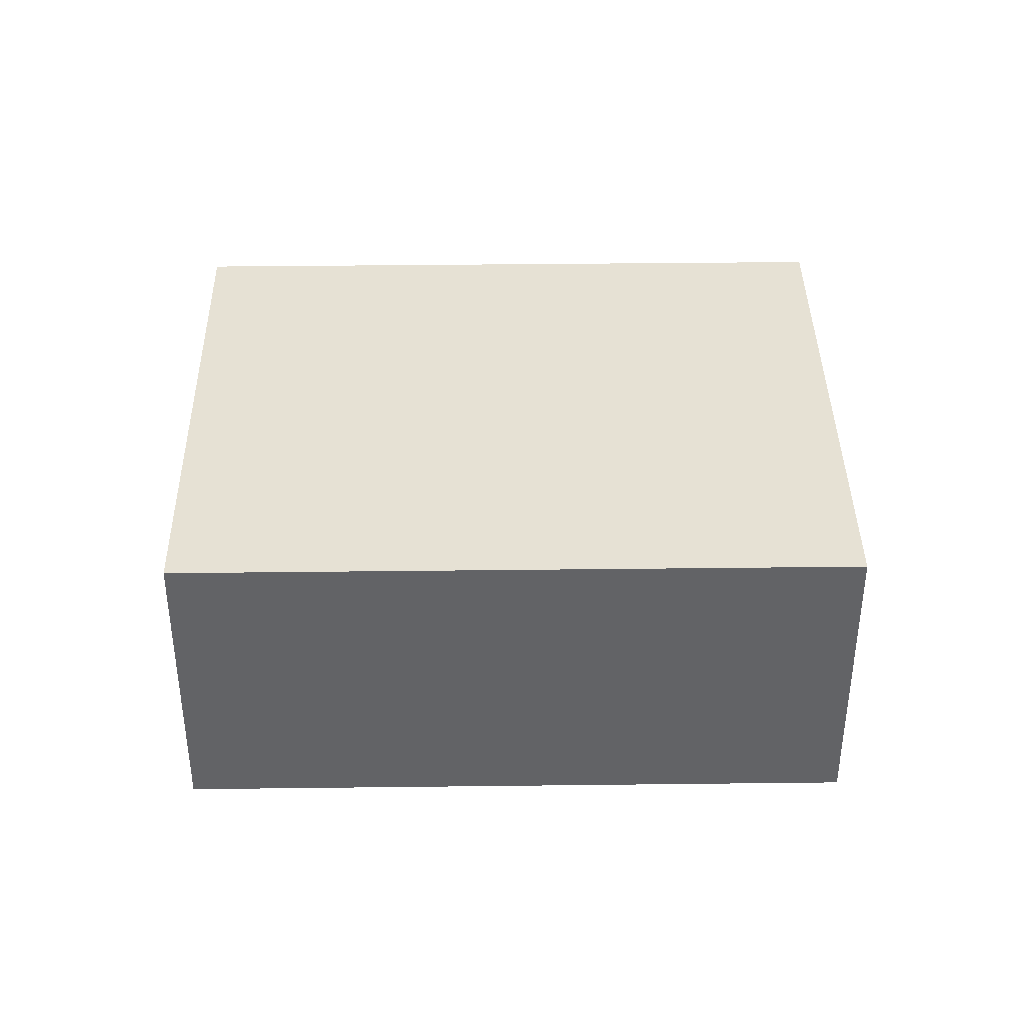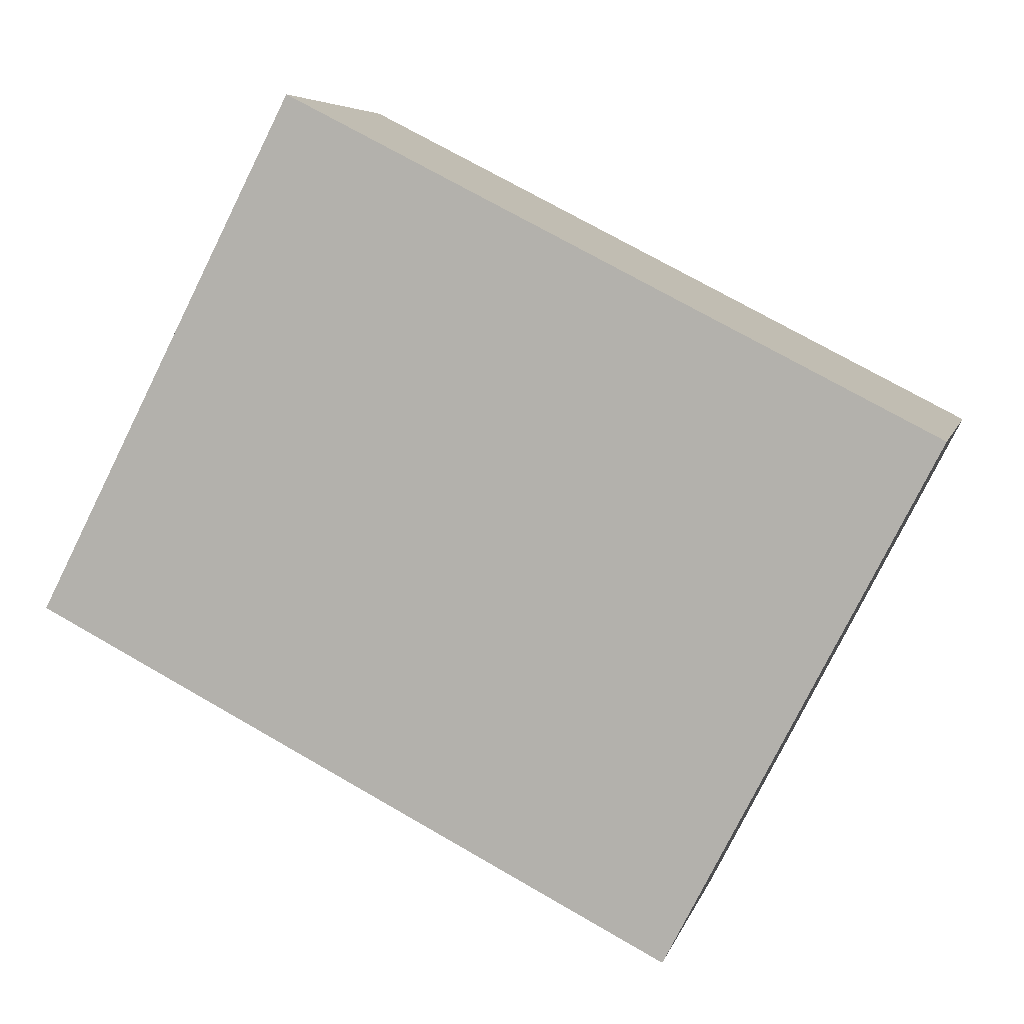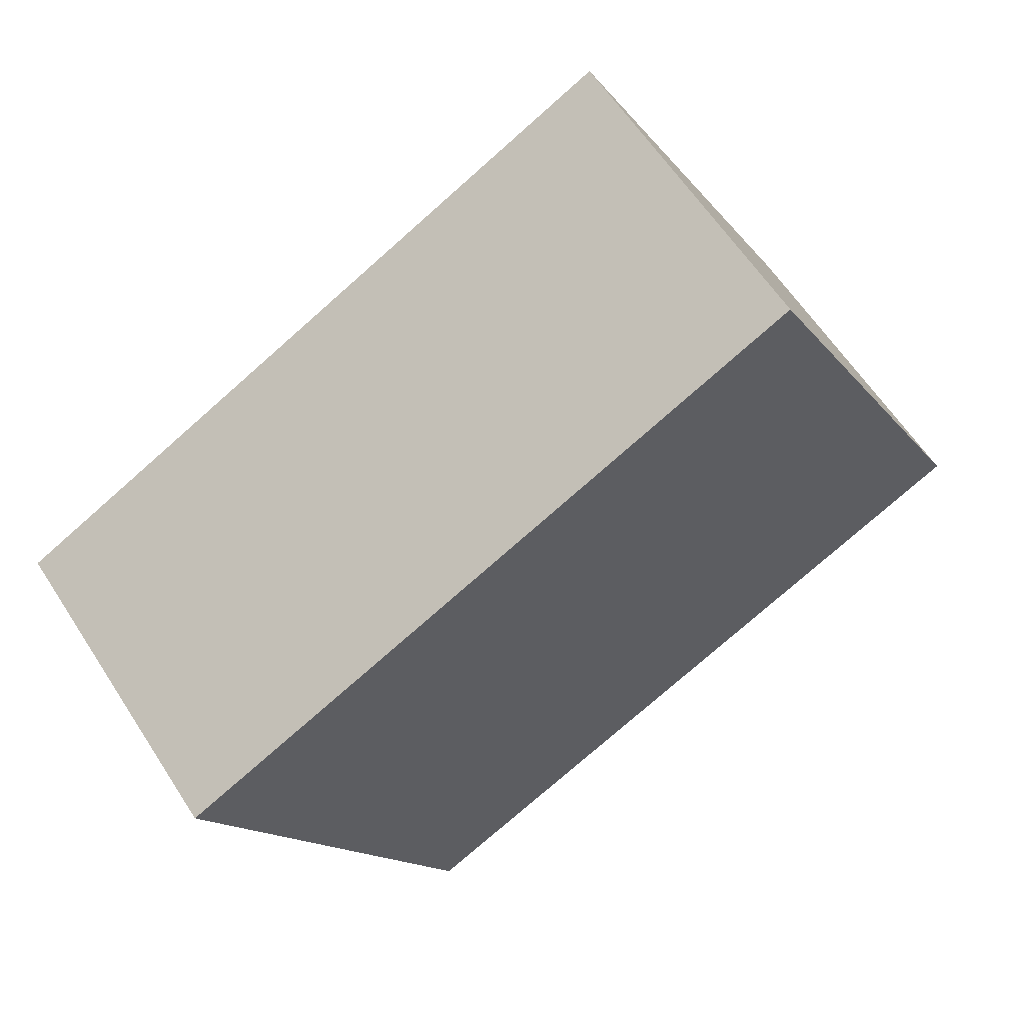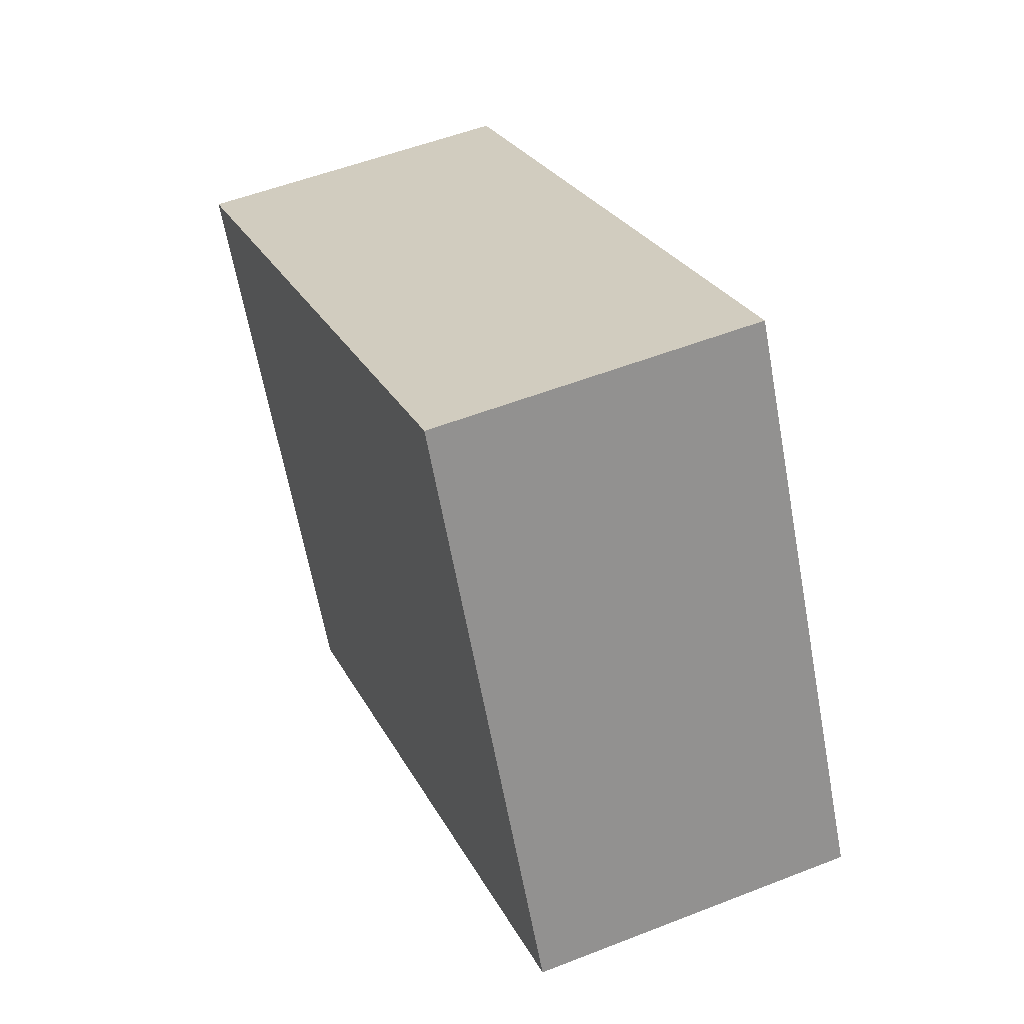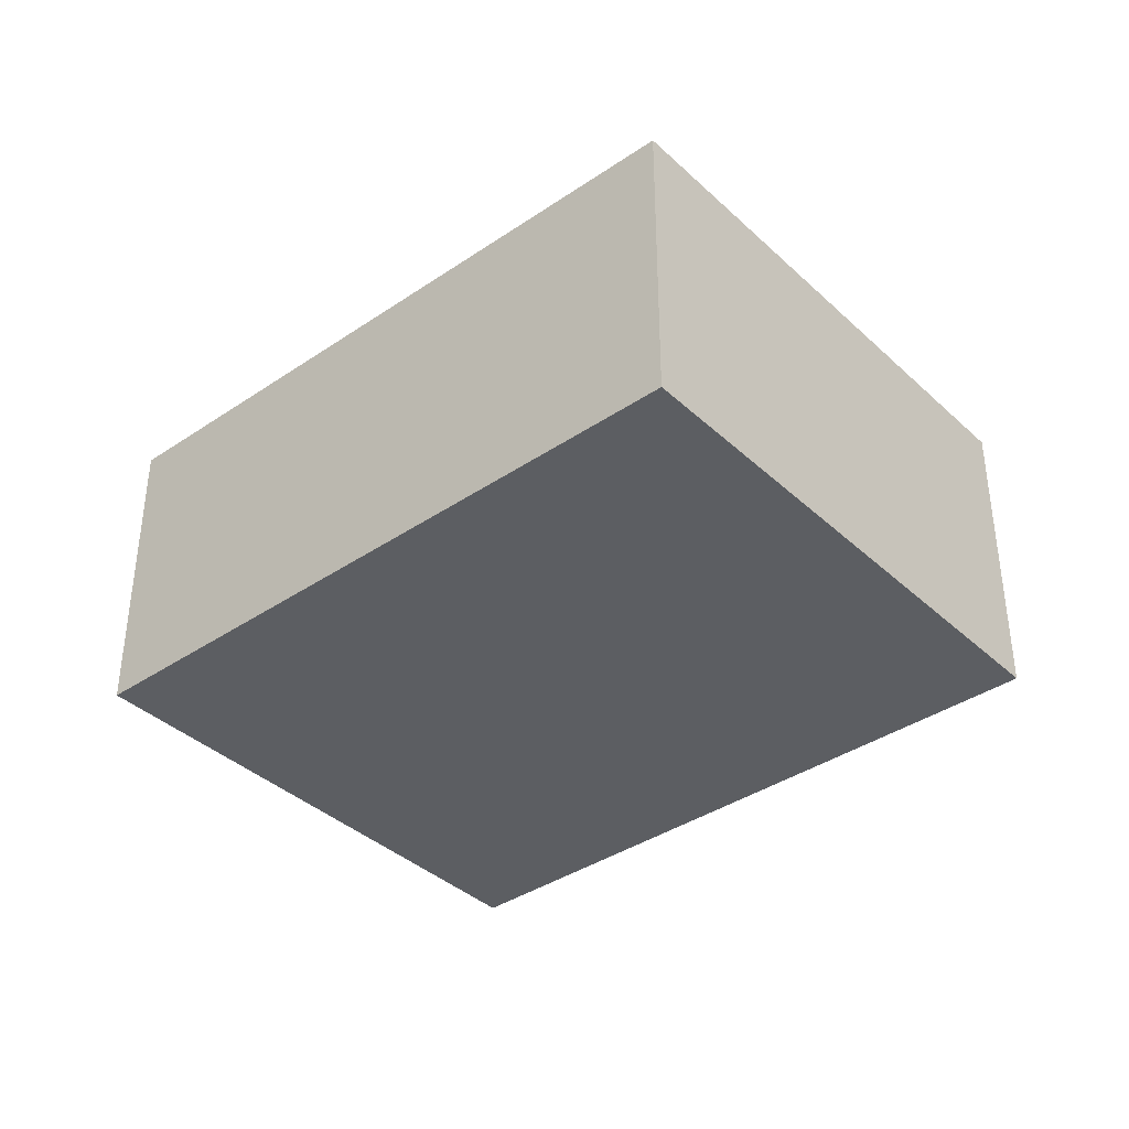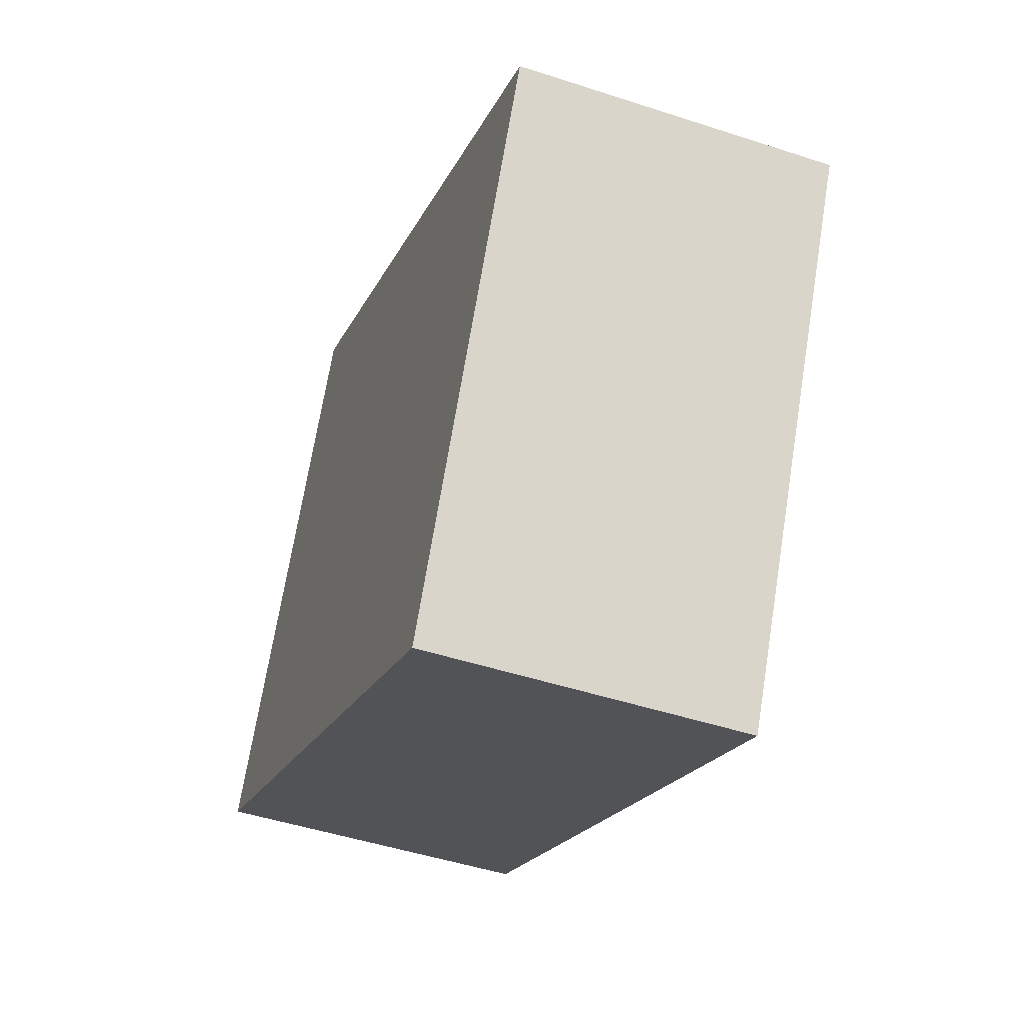
<metadata>
{"format":"obj","ext":"obj","renderer":"f3d","projection":"perspective","resolution":1024,"background":"white","views":[{"elev":39.2,"azim":-153.7,"up":"+Y"},{"elev":6.1,"azim":13.3,"up":"+Z"},{"elev":60.7,"azim":147.3,"up":"+Z"},{"elev":52.7,"azim":-112.9,"up":"+Z"},{"elev":-38.1,"azim":-112.2,"up":"+Y"},{"elev":-47.4,"azim":69.7,"up":"+Z"}]}
</metadata>
<code>
v  0 2.947 1.805e-16
v  8.359 2.947 1.724
v  5.921 2.947 -3.034
v  2.438 2.947 4.758
v  5.921 1.858e-16 -3.034
v  0 0 0
v  2.438 -2.913e-16 4.758
v  8.359 -1.056e-16 1.724
g defaultobject
f 1 2 3
f 2 1 4
f 5 1 3
f 1 5 6
f 6 4 1
f 4 6 7
f 7 2 4
f 2 7 8
f 8 3 2
f 3 8 5
f 8 6 5
f 6 8 7

</code>
